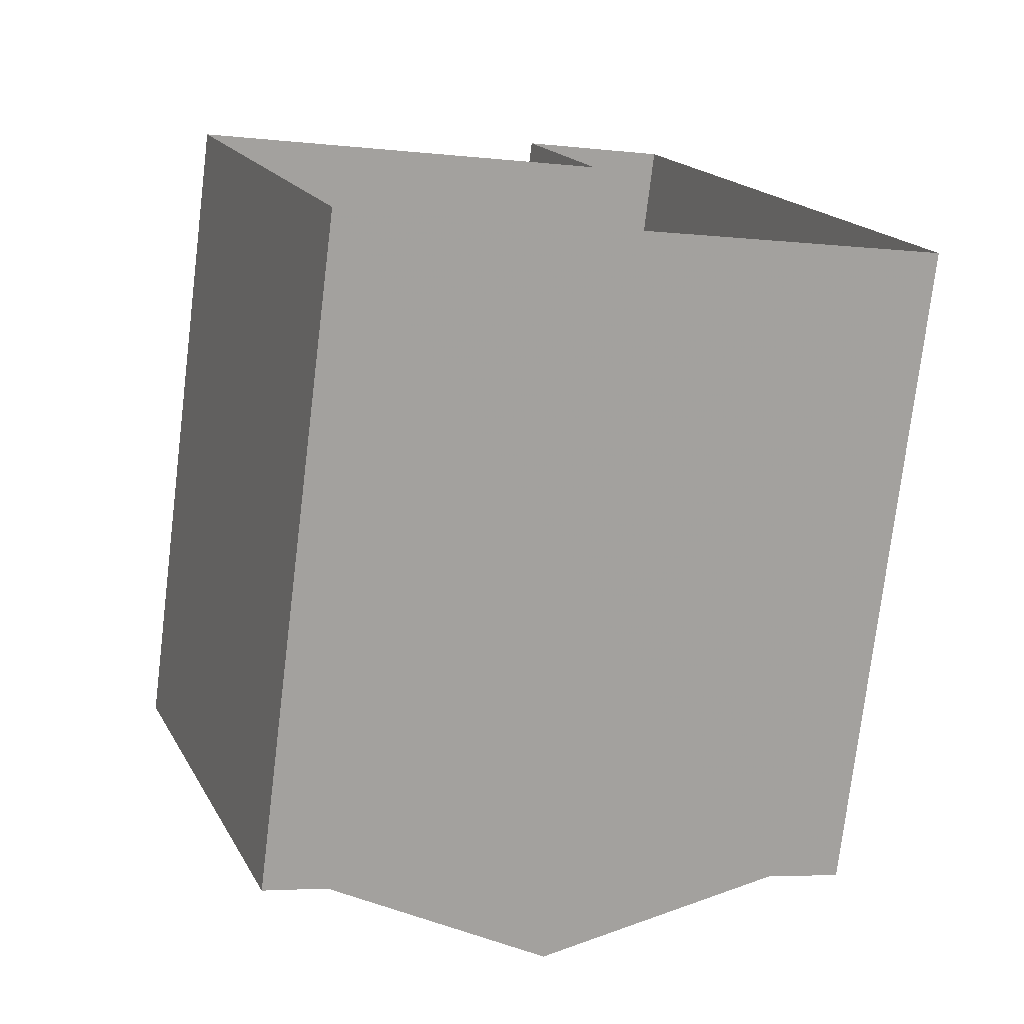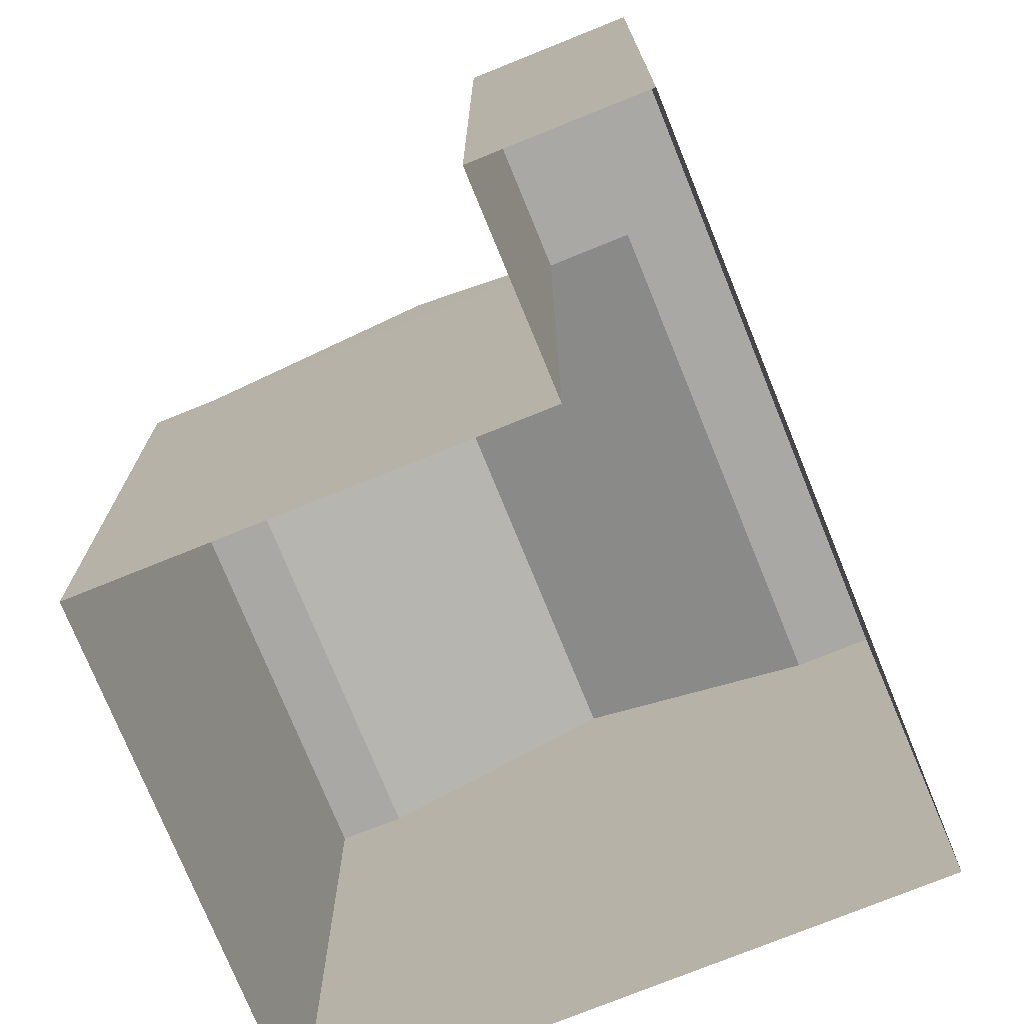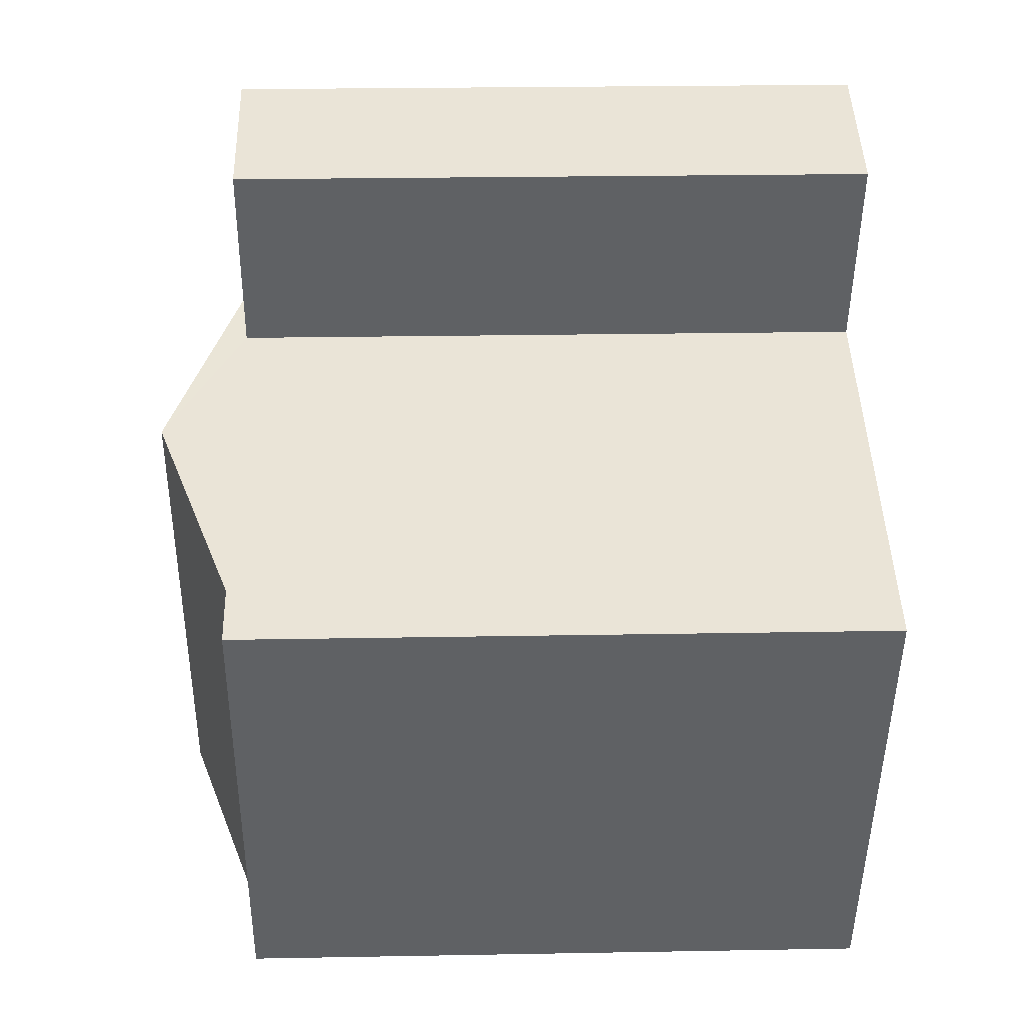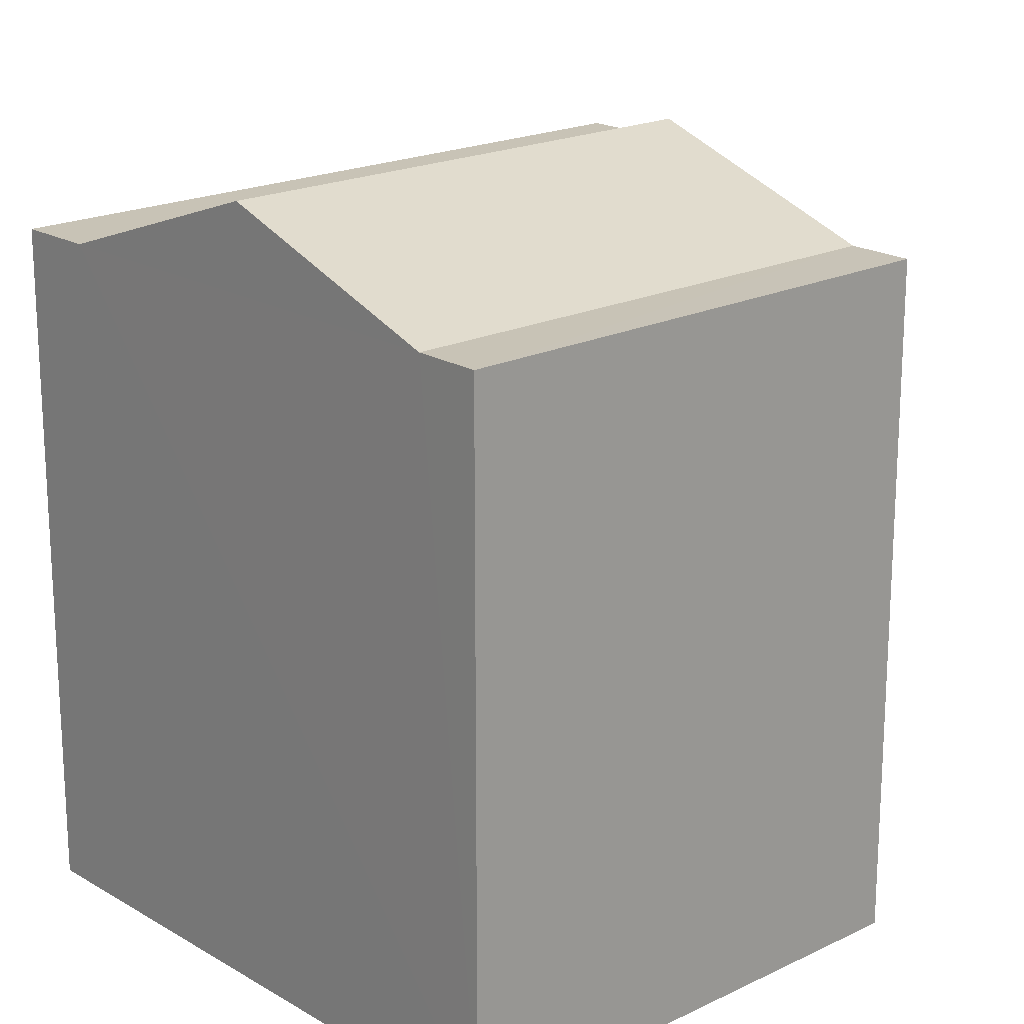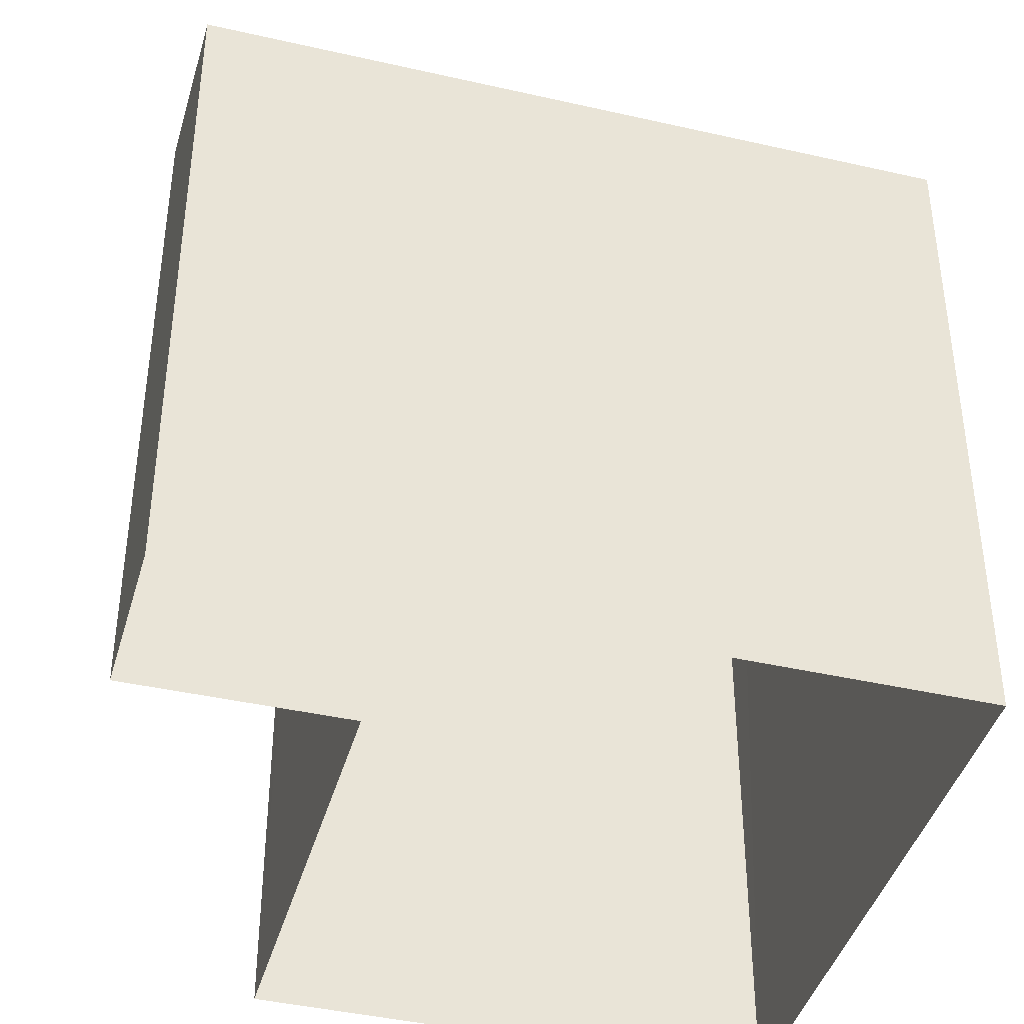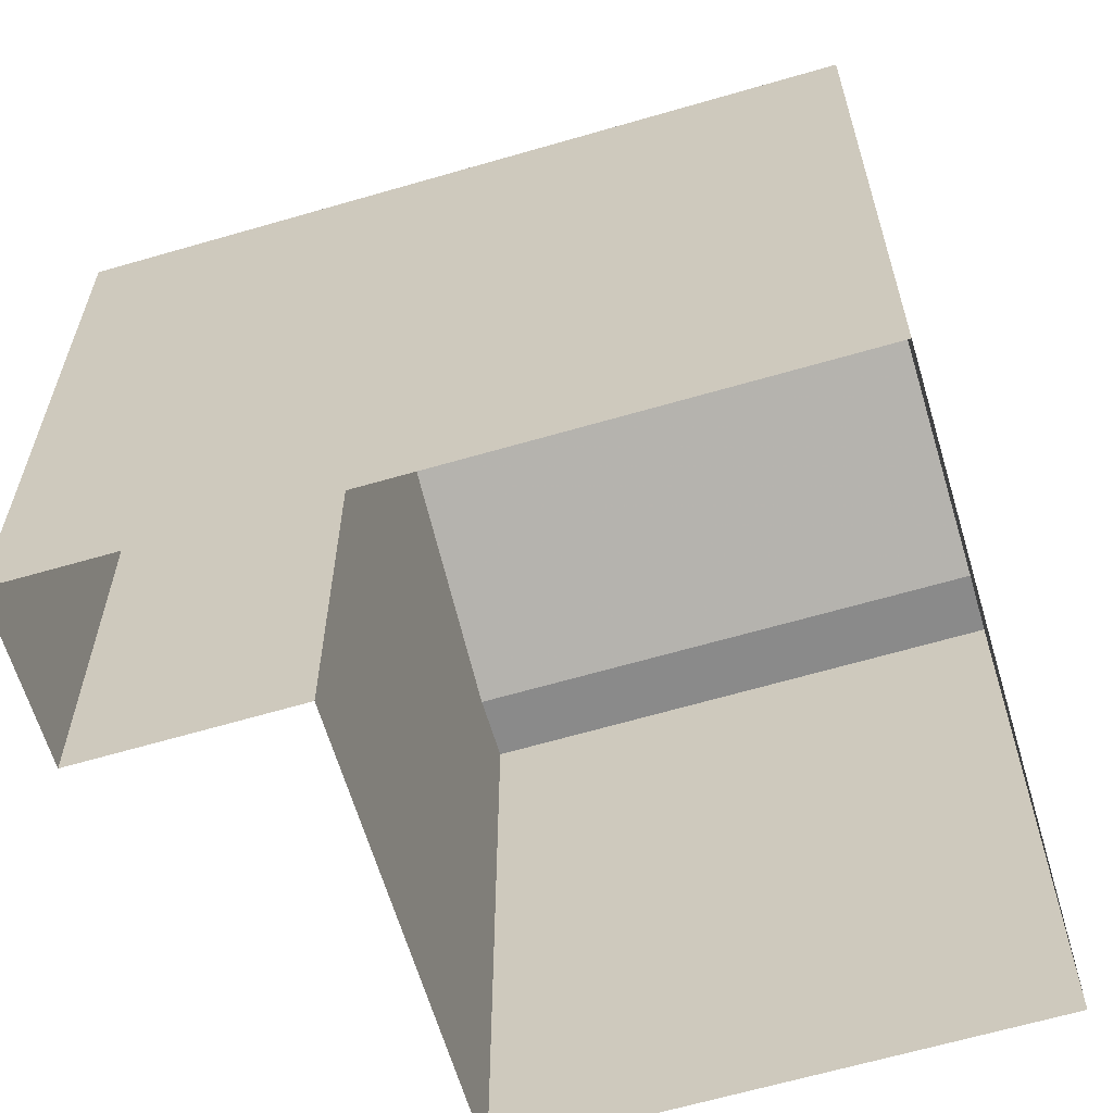
<metadata>
{"format":"obj","ext":"obj","renderer":"f3d","projection":"perspective","resolution":1024,"background":"white","views":[{"elev":-75.9,"azim":173.1,"up":"+Y"},{"elev":-75.0,"azim":-177.4,"up":"+Z"},{"elev":24.1,"azim":88.3,"up":"+Y"},{"elev":19.5,"azim":28.2,"up":"+Z"},{"elev":-41.7,"azim":-125.0,"up":"+Z"},{"elev":-63.3,"azim":-93.0,"up":"+Z"}]}
</metadata>
<code>
v -2.243e+05 -1.276e+05 15.44
v -2.243e+05 -1.276e+05 15.44
v -2.243e+05 -1.276e+05 15.44
v -2.243e+05 -1.276e+05 15.44
v -2.243e+05 -1.276e+05 15.44
v -2.243e+05 -1.276e+05 15.44
v -2.243e+05 -1.276e+05 28.47
v -2.243e+05 -1.276e+05 27.04
v -2.243e+05 -1.276e+05 27.04
v -2.243e+05 -1.276e+05 28.47
v -2.243e+05 -1.276e+05 27.04
v -2.243e+05 -1.276e+05 27.04
v -2.243e+05 -1.276e+05 27.04
v -2.243e+05 -1.276e+05 27.04
v -2.243e+05 -1.276e+05 27.04
v -2.243e+05 -1.276e+05 27.04
v -2.243e+05 -1.276e+05 27.04
v -2.243e+05 -1.276e+05 27.04
f 1 2 3
f 3 2 4
f 4 2 5
f 2 6 5
f 7 8 9
f 7 10 8
f 11 8 12
f 12 8 13
f 11 9 8
f 13 8 14
f 15 16 17
f 15 18 16
f 18 15 10
f 7 18 10
f 16 5 6
f 17 16 6
f 11 3 4
f 11 12 3
f 13 2 1
f 13 14 2
f 8 10 14
f 14 15 2
f 15 6 2
f 15 17 6
f 14 10 15
f 5 16 18
f 18 7 9
f 11 4 9
f 4 5 9
f 9 5 18
f 13 1 3
f 12 13 3

</code>
